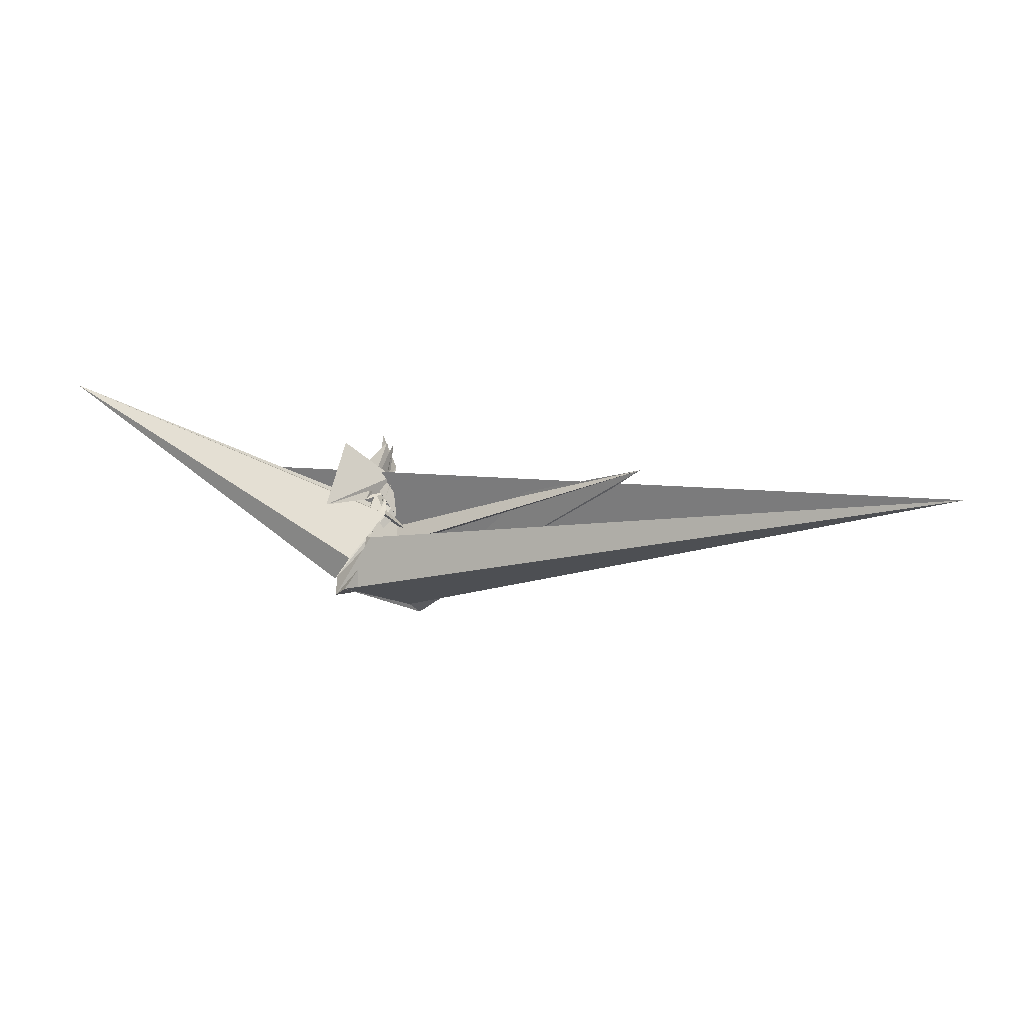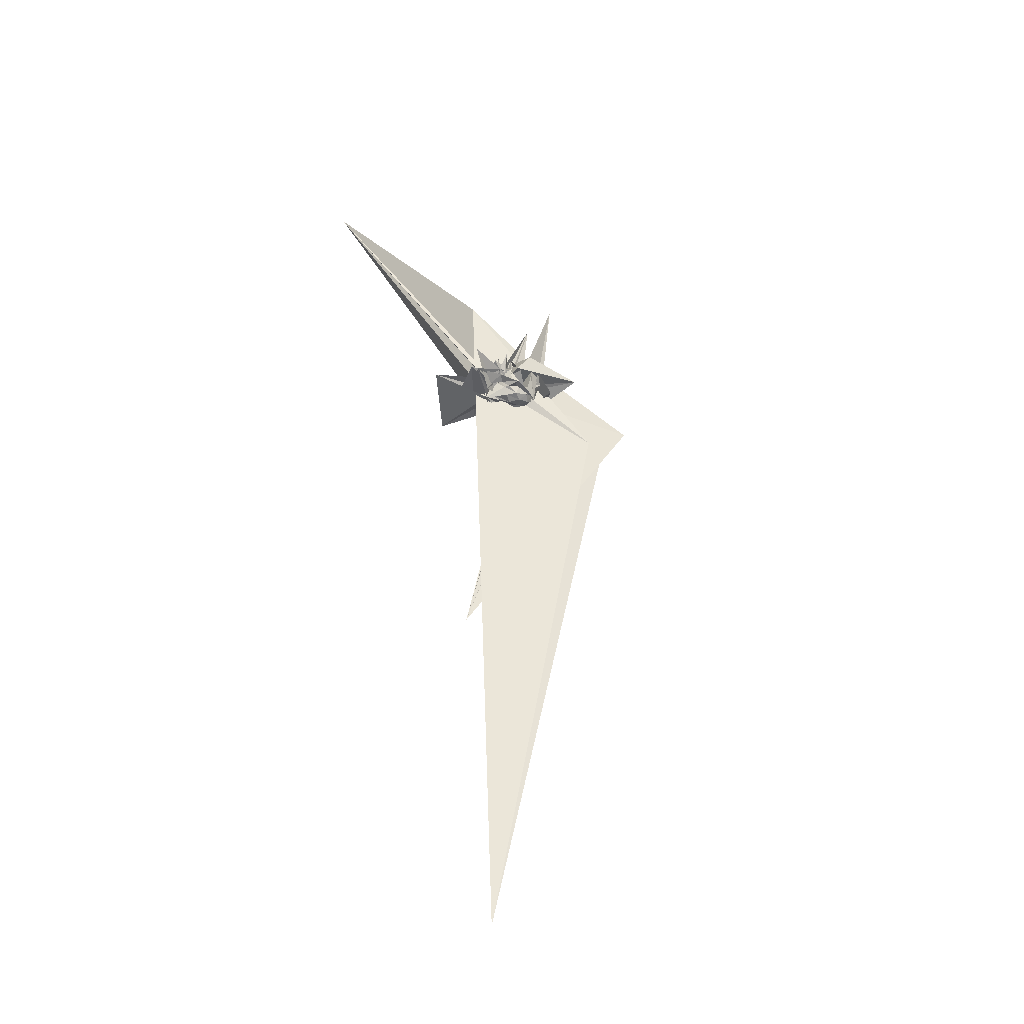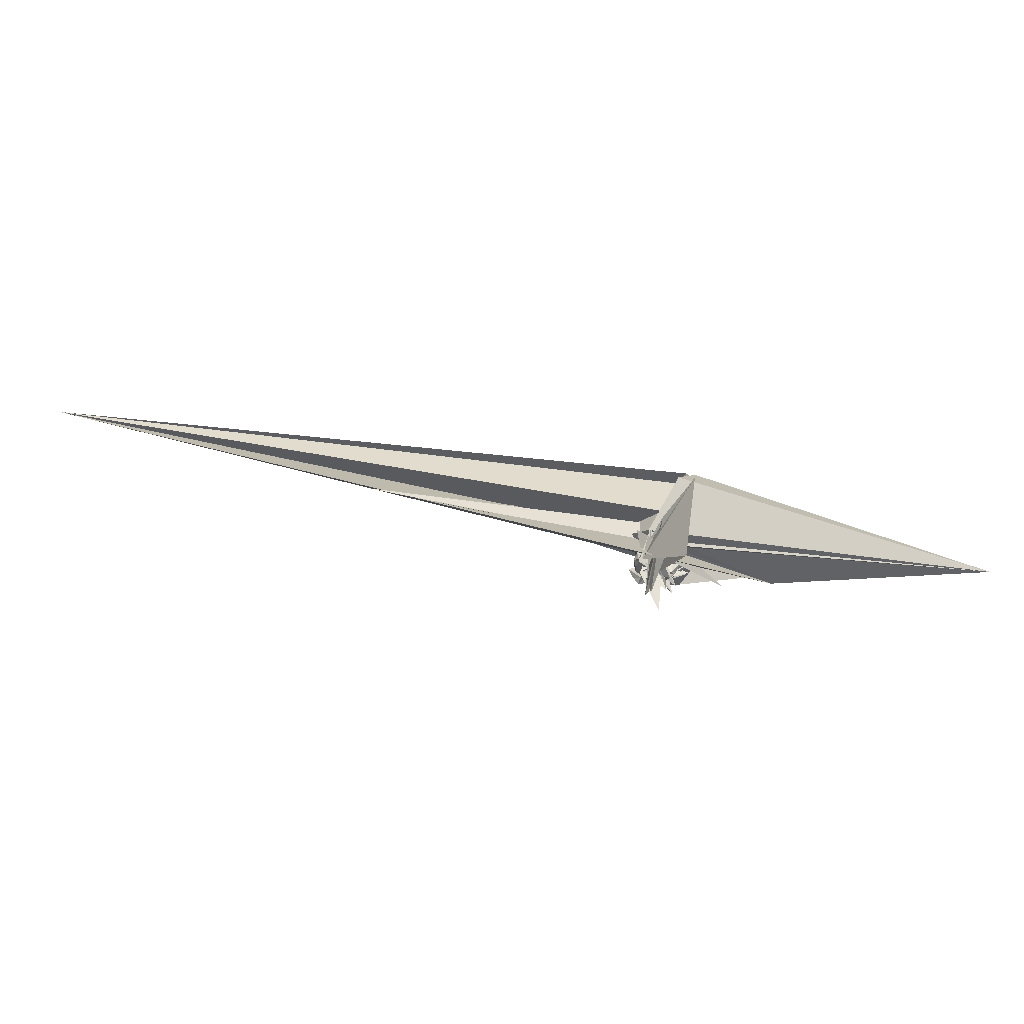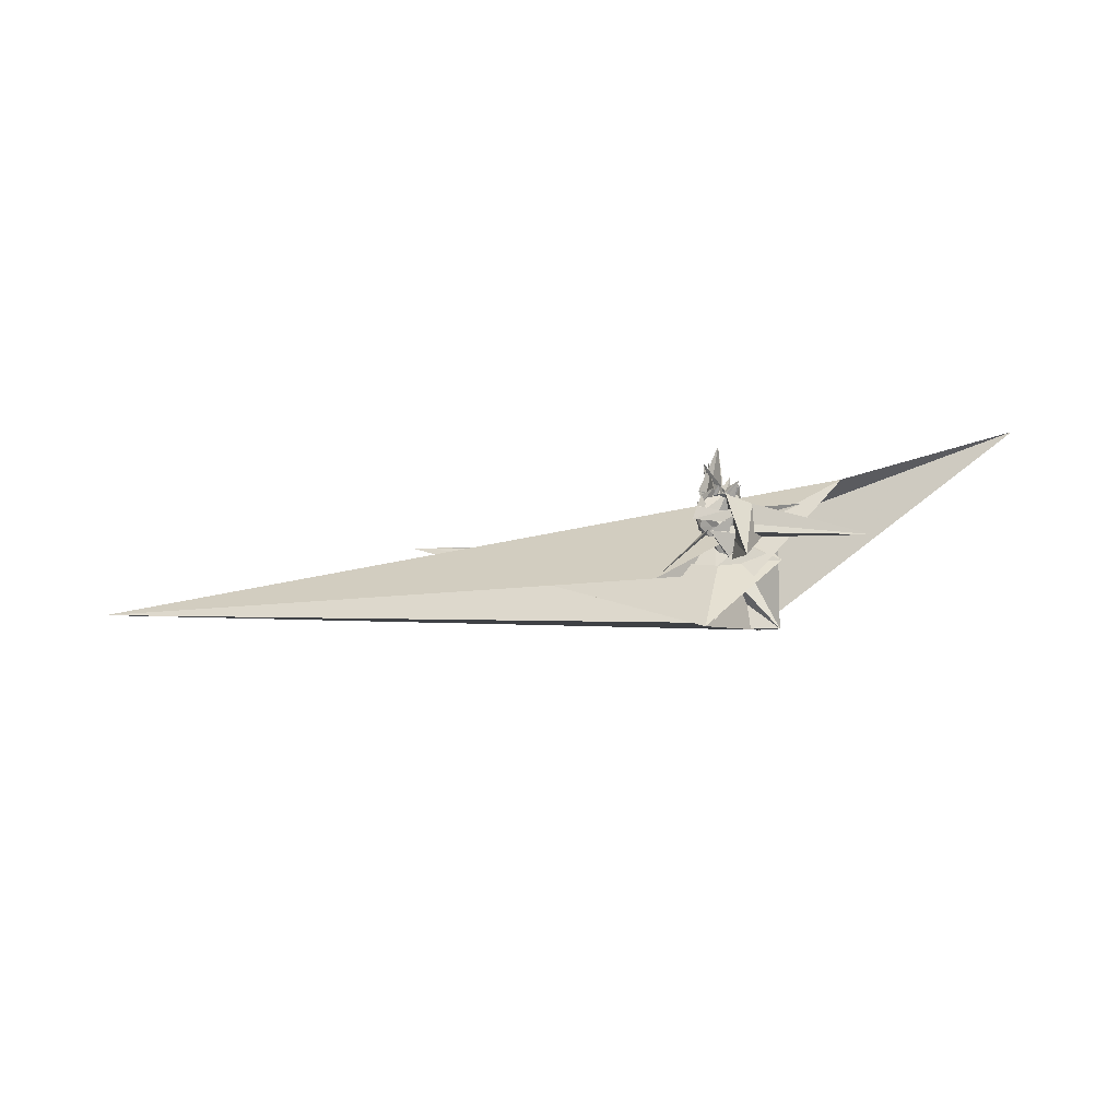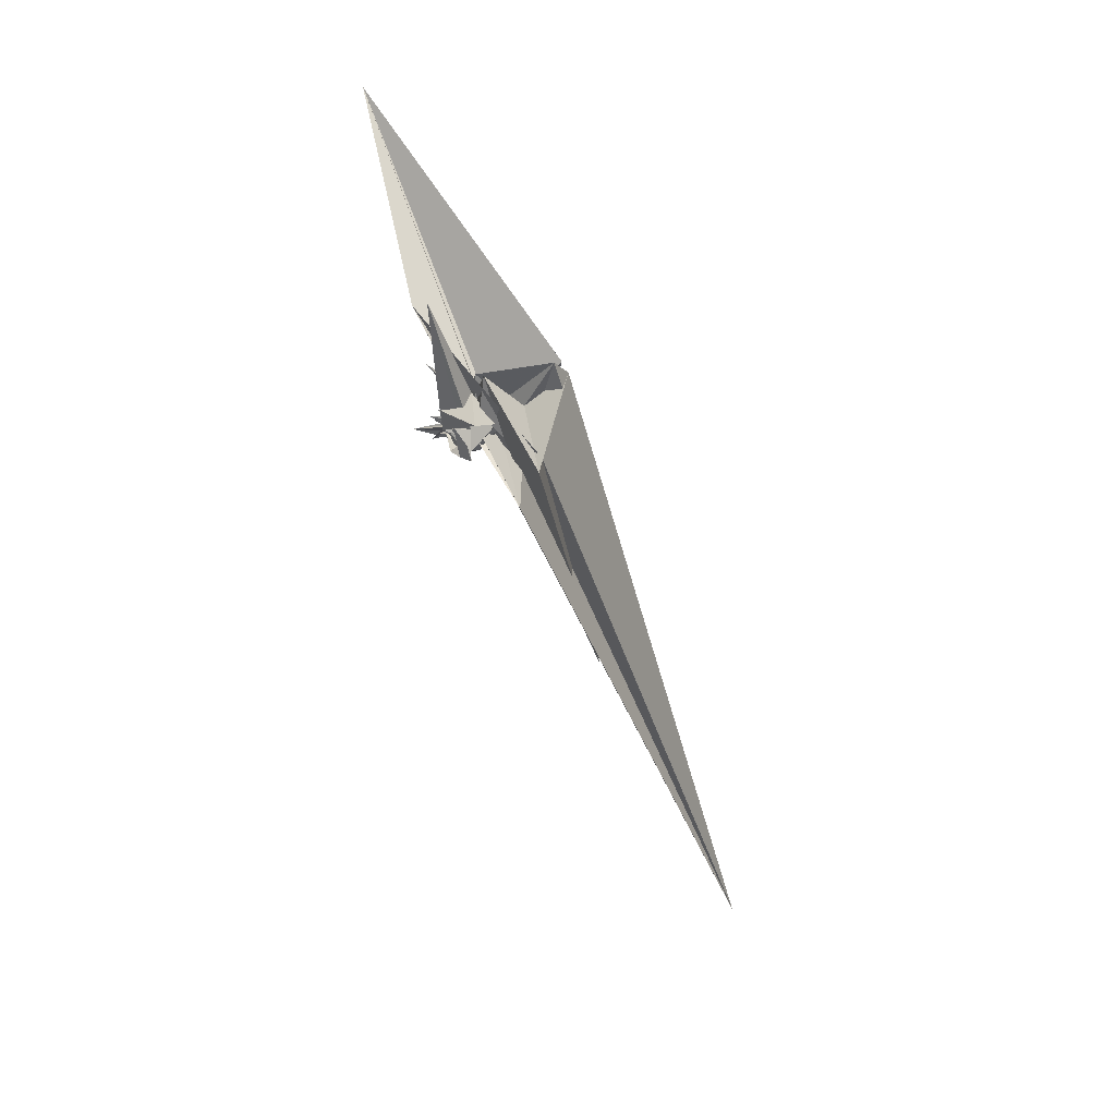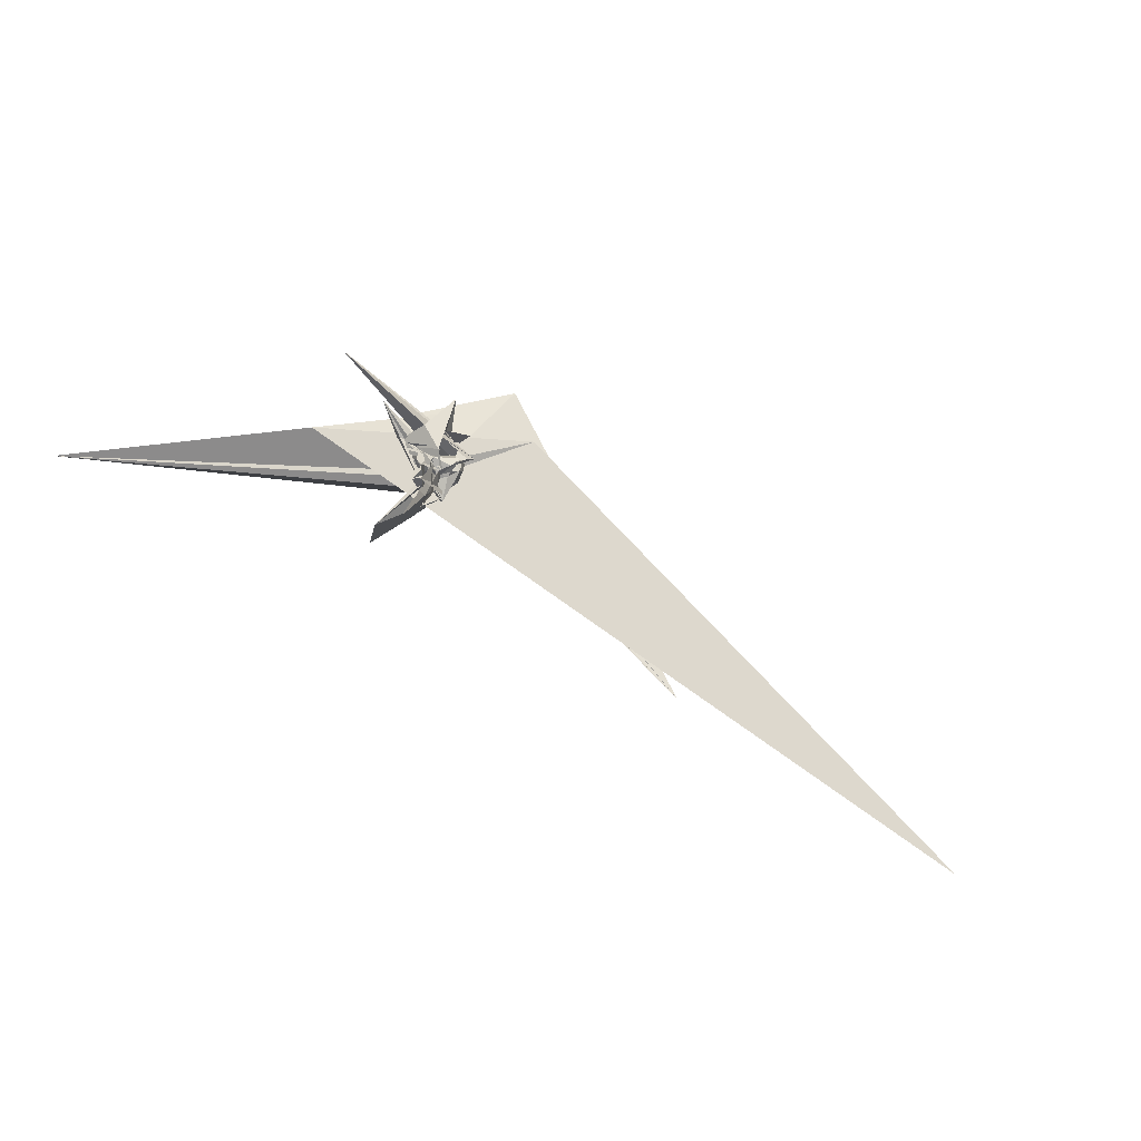
<metadata>
{"format":"obj","ext":"obj","renderer":"f3d","projection":"perspective","resolution":1024,"background":"white","views":[{"elev":-42.0,"azim":9.8,"up":"+Y"},{"elev":36.3,"azim":82.3,"up":"+Y"},{"elev":78.7,"azim":175.4,"up":"+Z"},{"elev":-71.0,"azim":175.3,"up":"+Z"},{"elev":-70.6,"azim":-81.8,"up":"+Z"},{"elev":69.3,"azim":25.7,"up":"+Y"}]}
</metadata>
<code>
v 0.1501 0.04707 1.078
v 0.3771 -0.3321 0.5675
v 0.1995 -0.1221 1.503
v 0.2176 -0.09754 1.526
v 0.1238 -0.08094 1.372
v 0.1022 0.04019 1.338
v 0.4646 -0.3755 1.478
v 0.4271 -0.2988 1.739
v 0.4453 -0.8855 1.334
v 0.2545 0.622 1.881
v 0.4962 -0.07494 1.725
v 0.07872 -0.3181 1.484
v 0.2166 -0.2903 1.849
v -0.000388 -0.2811 1.301
v 0.0147 -0.2629 1.286
v 0.02039 -0.2597 1.302
v 0.01119 -0.2722 1.286
v 0.2551 -0.3256 1.33
v 0.1284 -0.3272 1.458
v 0.13 -0.2214 1.478
v 0.2273 -0.09646 1.539
v 0.3012 -0.2729 1.5
v -0.1193 0.1561 1.441
v 0.2292 -0.8469 1.589
v 0.4563 0.3369 1.894
v 0.03923 -0.957 1.924
v -0.5076 -1.481 2.466
v -0.2201 -0.1566 2.58
v 0.07558 -0.2407 1.42
v 0.1746 -0.06006 1.497
v 0.02925 -0.2874 1.37
v 0.05028 -0.2821 1.846
v -0.3766 -0.4093 1.274
v -0.1892 -0.3139 1.183
v -0.0936 -0.2594 1.339
v 0.007946 -0.4286 0.9704
v 0.2354 -0.4307 1.344
v 0.02601 -0.2248 1.316
v 0.2811 -0.4004 1.426
v 0.402 -0.3682 1.478
v 0.2202 0.1134 1.473
v 0.00997 -0.07756 1.563
v 0.4988 -0.265 1.76
v 0.2538 -0.1033 1.556
v 0.3758 -0.05227 1.66
v 0.3663 0.323 1.986
v 0.2038 -0.07272 1.544
v 0.198 -0.1519 1.503
v -0.1008 -0.06443 1.38
v -0.07424 -0.09498 1.431
v -0.108 -0.226 1.381
v 0.06202 -0.3171 1.624
v -0.9863 0.1322 0.7947
v -0.04556 -0.5146 1.047
v -0.7157 -0.5544 0.8644
v -0.04686 -1.203 1.198
v 1.167 -0.9628 -0.01643
v 0.2492 -0.8569 1.389
v -0.364 -1.751 1.328
v 0.08895 -0.3455 1.467
v 0.4743 -0.3393 1.52
v 0.3785 -0.2318 1.702
v 0.4226 -0.1149 1.407
v 0.3169 -0.06975 1.445
v 0.3014 0.07143 1.453
v 0.09669 -0.2246 1.755
v -0.004451 0.06429 1.744
v -0.2019 -0.2053 0.8623
v -0.1475 -0.09354 1.32
v -0.2733 -0.2708 1.29
v -0.3085 -0.2869 1.298
v -0.4186 -0.3294 1.291
v -0.155 -0.4417 1.293
v -0.02608 -0.6506 1.314
v -0.8386 -1.76 0.391
v 9.931 -3.357 2.86
v -1.697 0.2909 1.726
v -4.794 0.7068 3.944
v -0.7041 -1.854 0.9456
v 0.4704 -0.4653 1.329
v 0.5453 -0.3673 1.345
v 0.5268 -0.2188 1.38
v 0.4417 -0.08466 1.329
v 0.4975 0.03216 1.175
v 0.4168 -0.03873 1.256
v 0.1268 0.0426 1.268
v -0.184 -0.1268 1.198
v 0.3251 -0.01718 1.376
v 0.1265 -0.03797 1.259
v -0.3109 -0.3308 1.091
v -0.296 -0.3887 1.156
v -0.3311 -0.4141 1.073
v -0.4286 -0.526 0.9946
v -0.1467 -1.208 0.8108
v -0.5769 -1.934 0.7326
v 0.3036 -1.417 -0.5004
v 0.1996 -0.6464 1.039
v 0.3187 -0.6662 1.242
v 0.491 -0.6032 1.182
v 0.4958 -0.4784 1.174
v 0.5399 -0.3311 1.161
v 0.5289 -0.1925 1.21
v 0.214 -0.1098 1.533
v 0.1672 -0.2031 1.498
v 0.00227 -0.2607 1.289
v -0.05891 0.2676 1.307
v 0.2892 -0.3756 1.371
v 0.1381 -0.1371 1.251
v 0.04347 -0.9641 1.033
v 0.06153 0.2337 1.529
v -0.02665 -0.3034 0.9674
v 0.001842 -0.2678 1.285
v 0.008288 -0.2597 1.267
v 0.2205 -0.1874 1.286
v 0.08065 -0.1665 1.359
v 0.05619 -0.1852 1.349
v 0.128 -0.01439 1.398
v 0.448 -0.2873 1.246
v 0.02757 -0.2249 1.252
v 0.0803 -0.1551 1.297
v 0.1552 -0.1476 1.276
v 0.3188 -0.1293 1.364
v 0.1214 -0.1394 1.286
v 0.1258 -0.0582 1.346
v 0.1295 0.01339 1.37
v 0.1391 0.01775 1.324
v 0.2199 -0.235 1.228
v 0.1875 -0.2558 1.109
v 0.01724 -0.2126 1.238
v 0.1267 -0.1023 1.31
v 0.3212 -0.4905 1.003
v -0.3927 -0.08812 1.185
v 0.3929 -0.1421 1.135
v 0.5646 -0.1106 1.024
v 0.6222 -0.2841 0.9116
v -0.6875 -0.393 1.222
v 0.1371 0.08601 1.137
v 0.02016 -0.3706 0.9524
v -0.3666 -0.4624 0.9769
v 0.1149 -0.4521 0.834
v -0.7559 -0.6998 0.5263
v 0.4284 -1.361 -0.8151
v 4.915 -1.701 2.636
v 0.2849 -0.677 0.9591
v 0.4053 -0.5929 1.029
v 0.488 -0.4297 1.003
v 0.4662 -0.2868 1.018
v 0.3198 -0.245 0.8887
v -2.011 -0.08745 0.2201
v -0.2457 0.05207 0.8559
v -0.1539 -0.4958 0.03171
v 0.02615 -0.5033 0.9474
v -0.1671 -0.5371 0.6569
v 0.205 -0.8535 0.4757
v -0.02867 -1.058 0.6979
v 0.3024 -0.5518 0.851
v 0.3171 -0.3716 0.8925
v 0.07044 -0.3692 0.6784
v -0.4539 -0.4591 0.8414
v 0.003982 -0.7696 0.5604
v -0.0761 -0.9707 0.8904
v 0.02227 -0.1259 0.7418
f 3 23 4
f 4 23 24
f 4 24 5
f 5 24 25
f 5 25 6
f 6 25 26
f 6 26 7
f 7 26 27
f 7 27 8
f 8 27 28
f 8 28 9
f 9 28 29
f 9 29 10
f 10 29 30
f 10 30 11
f 11 30 31
f 11 31 12
f 12 31 32
f 12 32 13
f 13 32 33
f 13 33 14
f 14 33 34
f 14 34 15
f 15 34 35
f 15 35 16
f 16 35 36
f 16 36 17
f 17 36 37
f 17 37 18
f 18 37 38
f 18 38 19
f 19 38 39
f 19 39 20
f 20 39 40
f 20 40 21
f 21 40 41
f 21 41 22
f 22 41 42
f 22 42 3
f 3 42 23
f 23 43 24
f 24 43 44
f 24 44 25
f 25 44 45
f 25 45 26
f 26 45 46
f 26 46 27
f 27 46 47
f 27 47 28
f 28 47 48
f 28 48 29
f 29 48 49
f 29 49 30
f 30 49 50
f 30 50 31
f 31 50 51
f 31 51 32
f 32 51 52
f 32 52 33
f 33 52 53
f 33 53 34
f 34 53 54
f 34 54 35
f 35 54 55
f 35 55 36
f 36 55 56
f 36 56 37
f 37 56 57
f 37 57 38
f 38 57 58
f 38 58 39
f 39 58 59
f 39 59 40
f 40 59 60
f 40 60 41
f 41 60 61
f 41 61 42
f 42 61 62
f 42 62 23
f 23 62 43
f 43 63 44
f 44 63 64
f 44 64 45
f 45 64 65
f 45 65 46
f 46 65 66
f 46 66 47
f 47 66 67
f 47 67 48
f 48 67 68
f 48 68 49
f 49 68 69
f 49 69 50
f 50 69 70
f 50 70 51
f 51 70 71
f 51 71 52
f 52 71 72
f 52 72 53
f 53 72 73
f 53 73 54
f 54 73 74
f 54 74 55
f 55 74 75
f 55 75 56
f 56 75 76
f 56 76 57
f 57 76 77
f 57 77 58
f 58 77 78
f 58 78 59
f 59 78 79
f 59 79 60
f 60 79 80
f 60 80 61
f 61 80 81
f 61 81 62
f 62 81 82
f 62 82 43
f 43 82 63
f 63 83 64
f 64 83 84
f 64 84 65
f 65 84 85
f 65 85 66
f 66 85 86
f 66 86 67
f 67 86 87
f 67 87 68
f 68 87 88
f 68 88 69
f 69 88 89
f 69 89 70
f 70 89 90
f 70 90 71
f 71 90 91
f 71 91 72
f 72 91 92
f 72 92 73
f 73 92 93
f 73 93 74
f 74 93 94
f 74 94 75
f 75 94 95
f 75 95 76
f 76 95 96
f 76 96 77
f 77 96 97
f 77 97 78
f 78 97 98
f 78 98 79
f 79 98 99
f 79 99 80
f 80 99 100
f 80 100 81
f 81 100 101
f 81 101 82
f 82 101 102
f 82 102 63
f 63 102 83
f 103 104 118
f 104 119 118
f 104 105 119
f 105 120 119
f 105 106 120
f 106 107 120
f 107 121 120
f 107 108 121
f 108 122 121
f 108 109 122
f 109 110 122
f 110 123 122
f 110 111 123
f 111 124 123
f 111 112 124
f 112 113 124
f 113 125 124
f 113 114 125
f 114 126 125
f 114 115 126
f 115 116 126
f 116 127 126
f 116 117 127
f 117 118 127
f 117 103 118
f 118 119 128
f 119 129 128
f 119 120 129
f 120 121 129
f 121 130 129
f 121 122 130
f 122 123 130
f 123 131 130
f 123 124 131
f 124 125 131
f 125 132 131
f 125 126 132
f 126 127 132
f 127 128 132
f 127 118 128
f 133 148 134
f 134 148 149
f 134 149 135
f 135 149 150
f 135 150 136
f 136 150 137
f 137 150 151
f 137 151 138
f 138 151 152
f 138 152 139
f 139 152 140
f 140 152 153
f 140 153 141
f 141 153 154
f 141 154 142
f 142 154 143
f 143 154 155
f 143 155 144
f 144 155 156
f 144 156 145
f 145 156 146
f 146 156 157
f 146 157 147
f 147 157 148
f 147 148 133
f 148 158 149
f 149 158 159
f 149 159 150
f 150 159 151
f 151 159 160
f 151 160 152
f 152 160 153
f 153 160 161
f 153 161 154
f 154 161 155
f 155 161 162
f 155 162 156
f 156 162 157
f 157 162 158
f 157 158 148
f 3 4 103
f 103 4 104
f 4 5 104
f 104 5 105
f 5 6 105
f 105 6 106
f 6 7 106
f 7 8 106
f 106 8 107
f 8 9 107
f 107 9 108
f 9 10 108
f 108 10 109
f 10 11 109
f 11 12 109
f 109 12 110
f 12 13 110
f 110 13 111
f 13 14 111
f 111 14 112
f 14 15 112
f 15 16 112
f 112 16 113
f 16 17 113
f 113 17 114
f 17 18 114
f 114 18 115
f 18 19 115
f 19 20 115
f 115 20 116
f 20 21 116
f 116 21 117
f 21 22 117
f 117 22 103
f 22 3 103
f 83 133 84
f 84 133 134
f 84 134 85
f 85 134 135
f 85 135 86
f 86 135 136
f 86 136 87
f 87 136 88
f 88 136 137
f 88 137 89
f 89 137 138
f 89 138 90
f 90 138 139
f 90 139 91
f 91 139 92
f 92 139 140
f 92 140 93
f 93 140 141
f 93 141 94
f 94 141 142
f 94 142 95
f 95 142 96
f 96 142 143
f 96 143 97
f 97 143 144
f 97 144 98
f 98 144 145
f 98 145 99
f 99 145 100
f 100 145 146
f 100 146 101
f 101 146 147
f 101 147 102
f 102 147 133
f 102 133 83
f 128 129 1
f 129 130 1
f 130 131 1
f 131 132 1
f 132 128 1
f 159 158 2
f 160 159 2
f 161 160 2
f 162 161 2
f 158 162 2

</code>
